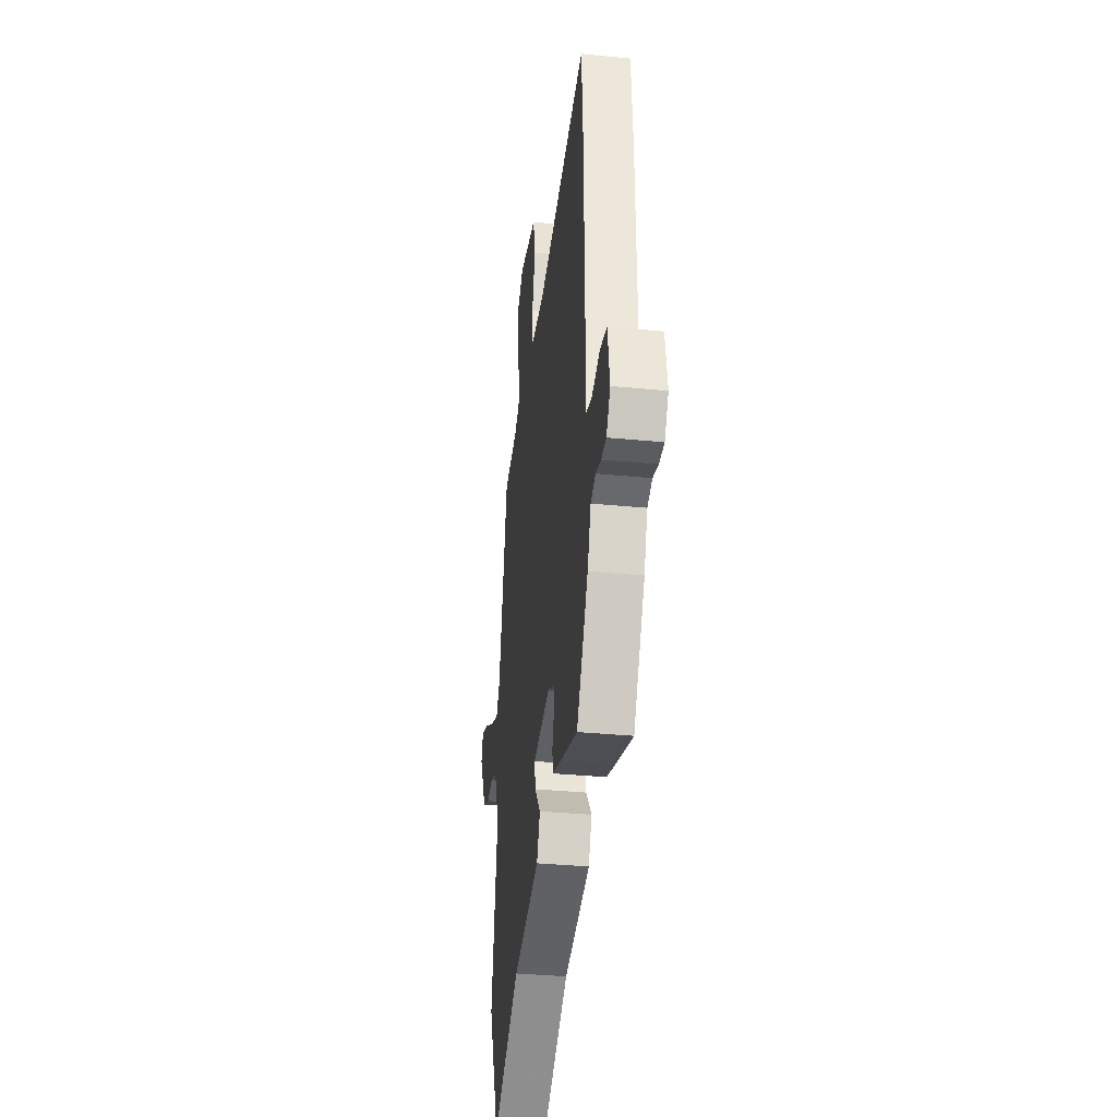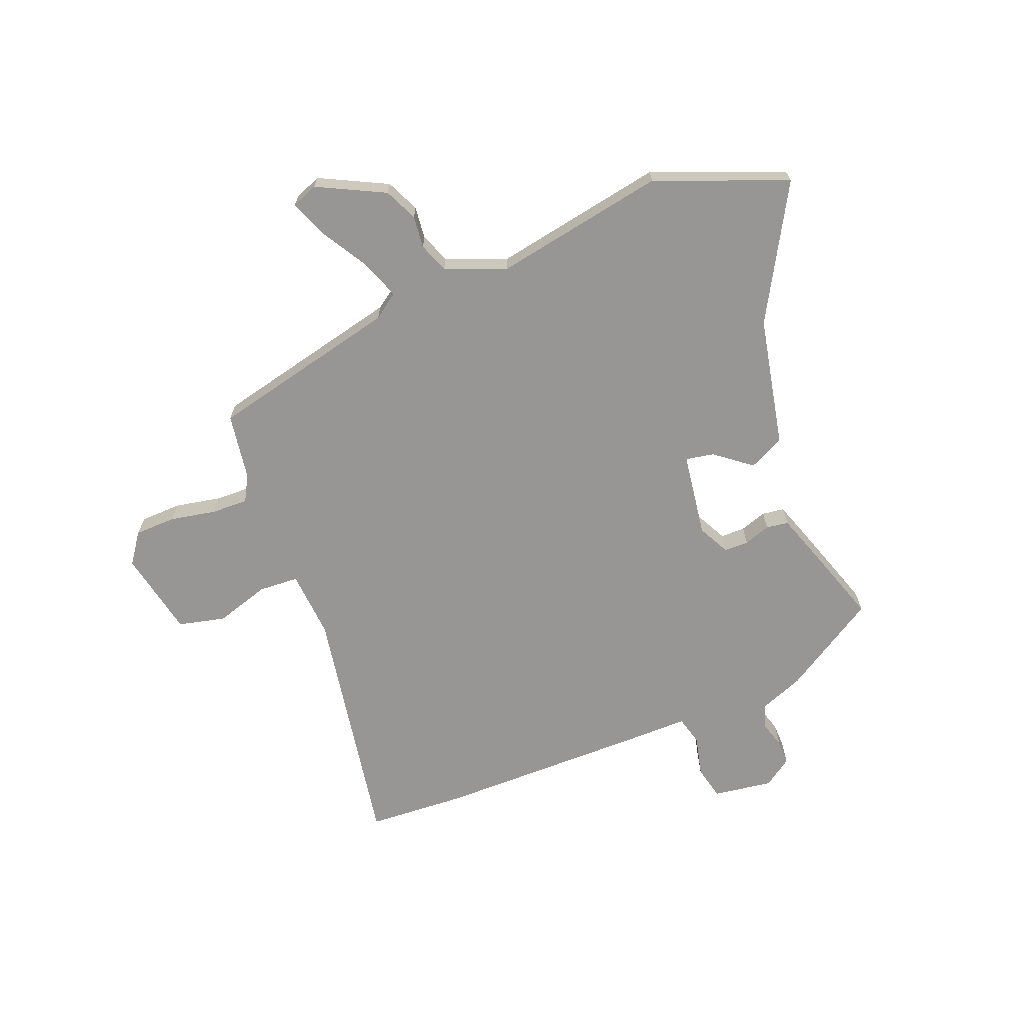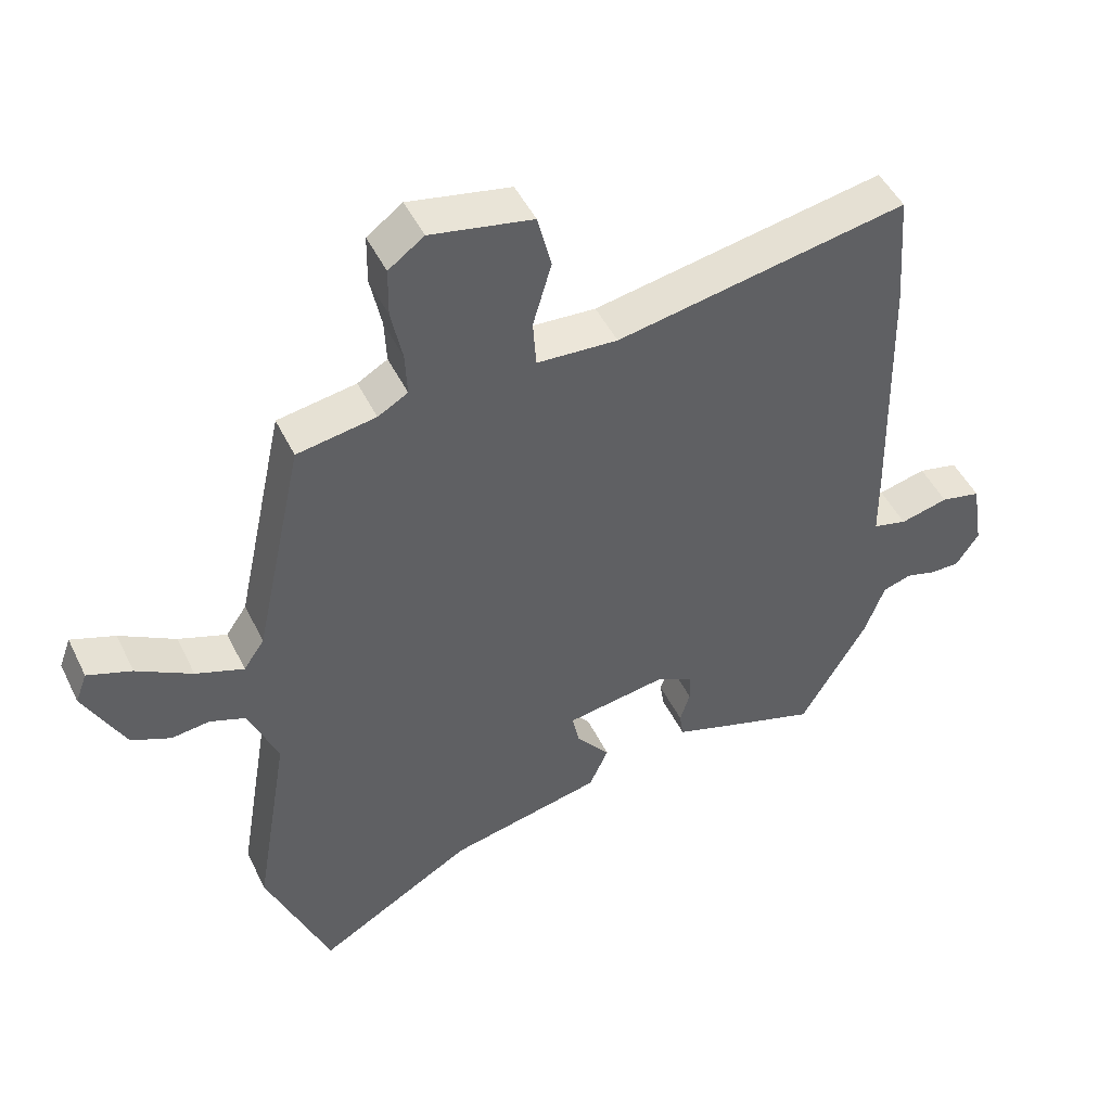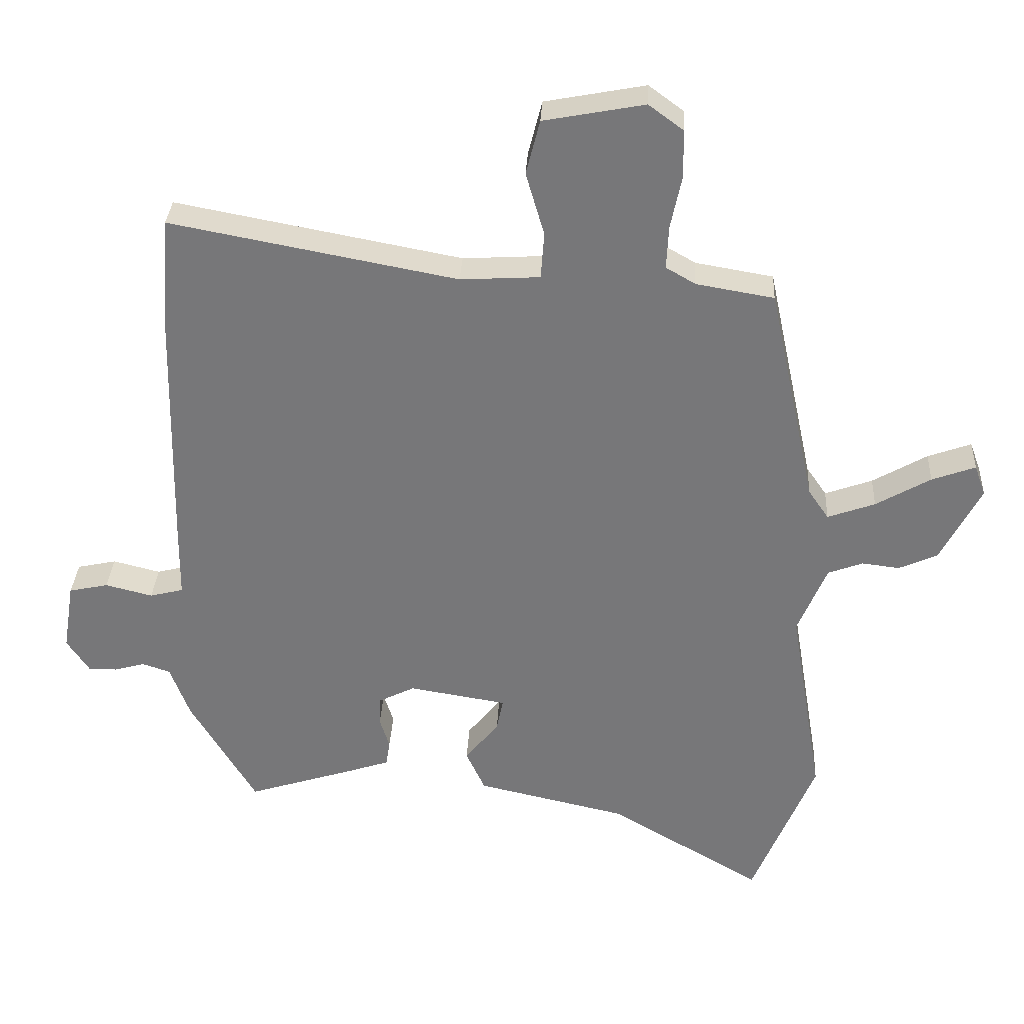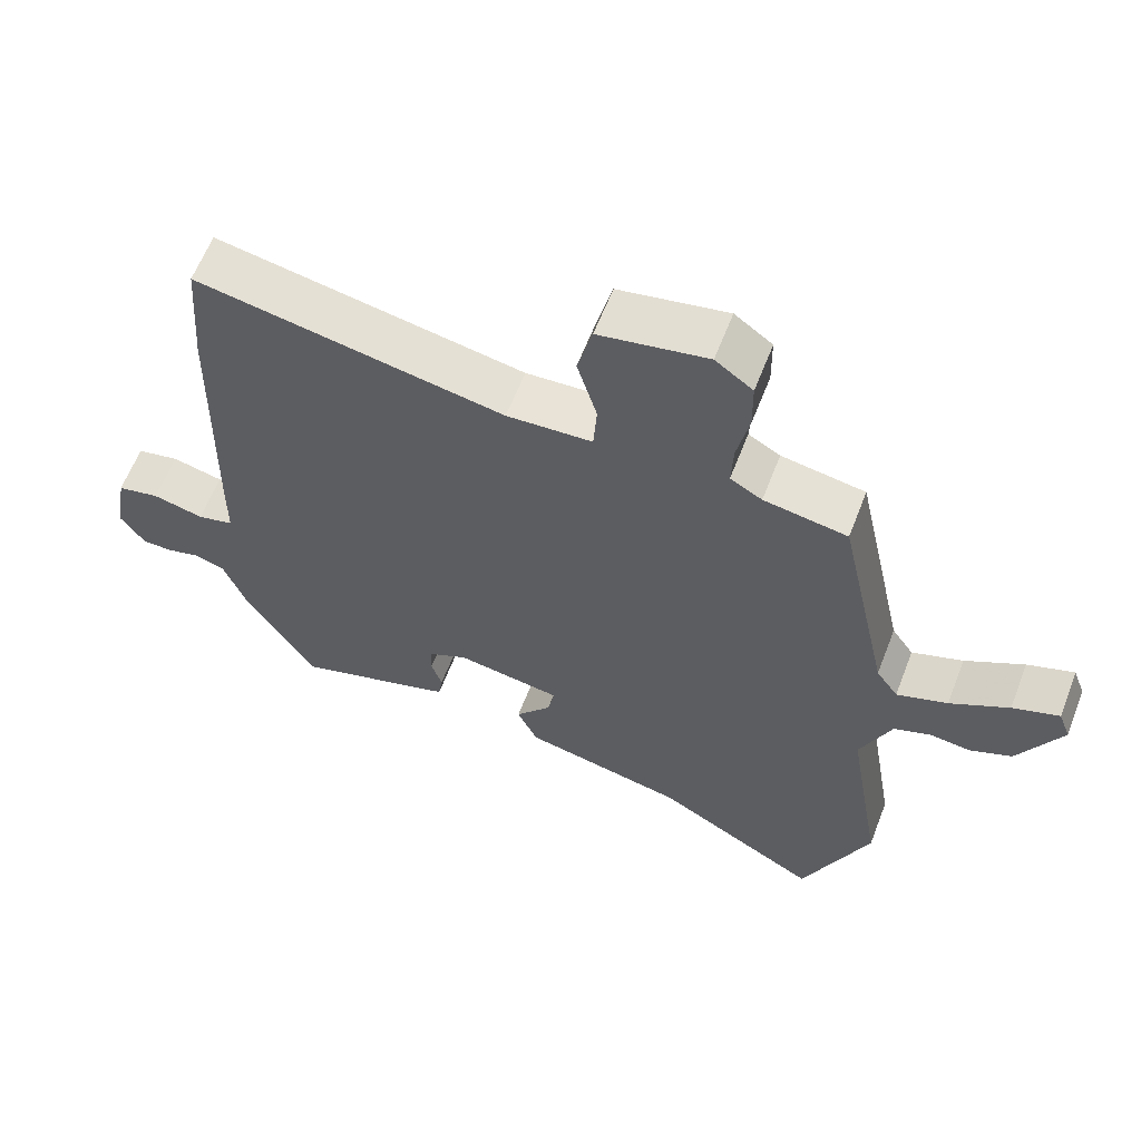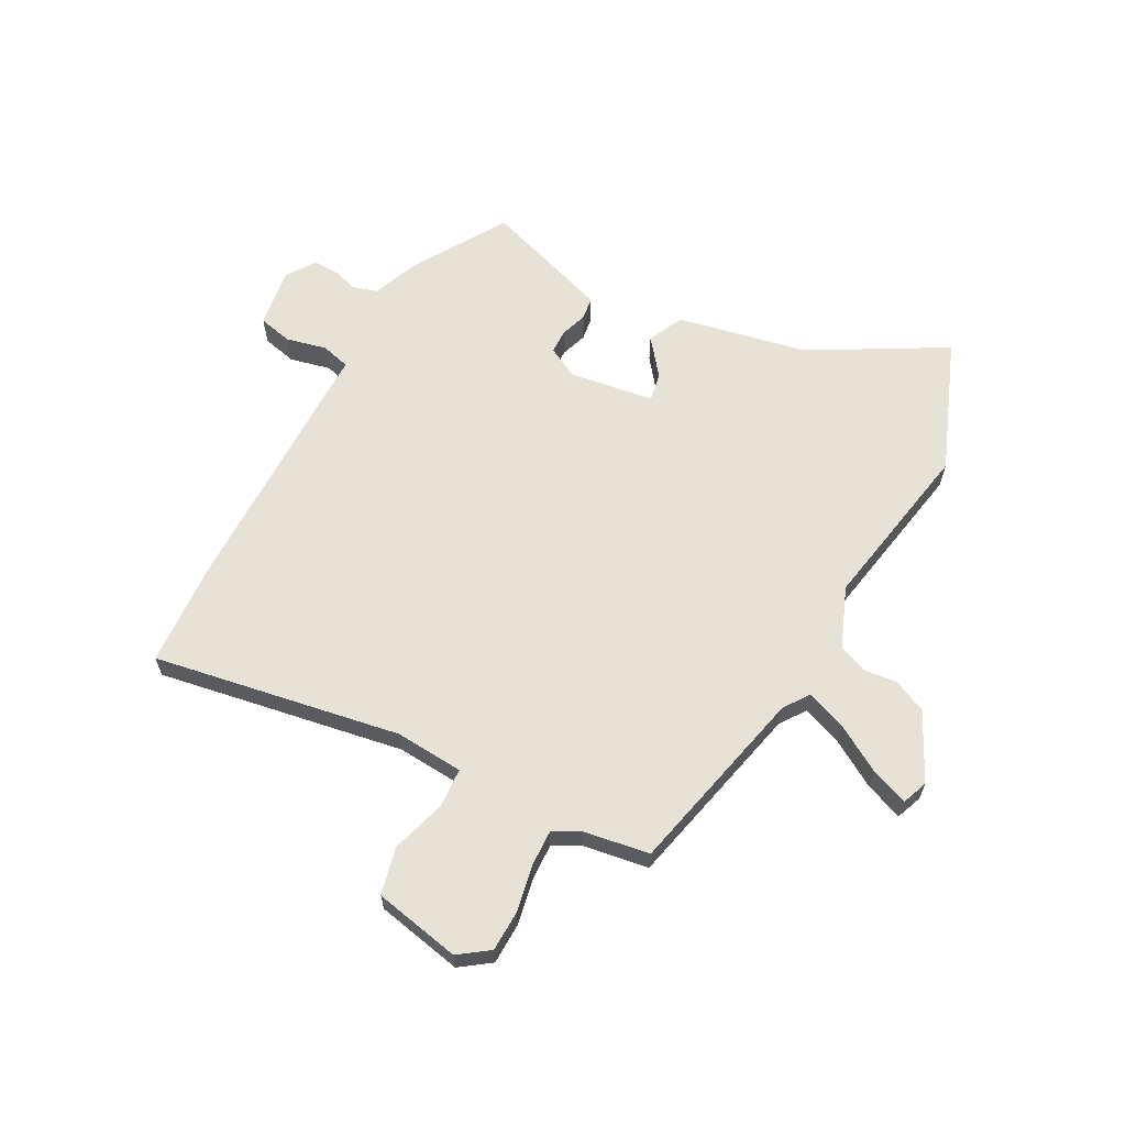
<metadata>
{"format":"obj","ext":"obj","renderer":"f3d","projection":"perspective","resolution":1024,"background":"white","views":[{"elev":-34.7,"azim":-97.5,"up":"+Z"},{"elev":-67.9,"azim":112.5,"up":"+Y"},{"elev":47.6,"azim":154.9,"up":"+Z"},{"elev":32.4,"azim":3.1,"up":"+Z"},{"elev":61.6,"azim":21.1,"up":"+Z"},{"elev":63.4,"azim":29.0,"up":"+Y"}]}
</metadata>
<code>
v 0.41 0.07 0.468
v 0.483 0.07 0.131
v 0.514 0.07 0.086
v 0.586 0.07 0.112
v 0.669 0.07 0.16
v 0.735 0.07 0.184
v 0.752 0.07 0.138
v 0.691 0.07 0.02
v 0.632 0.07 -0.006
v 0.575 0.07 0.001
v 0.522 0.07 -0.019
v 0.478 0.07 -0.125
v 0.529 0.07 -0.429
v 0.434 0.07 -0.66
v 0.201 0.07 -0.524
v -0.028 0.07 -0.473
v -0.057 0.07 -0.41
v -0.006 0.07 -0.347
v 0.004 0.07 -0.297
v -0.145 0.07 -0.273
v -0.201 0.07 -0.301
v -0.202 0.07 -0.344
v -0.187 0.07 -0.391
v -0.193 0.07 -0.43
v -0.259 0.07 -0.452
v -0.42 0.07 -0.503
v -0.52 0.07 -0.335
v -0.55 0.07 -0.255
v -0.593 0.07 -0.241
v -0.639 0.07 -0.254
v -0.683 0.07 -0.254
v -0.717 0.07 -0.203
v -0.7 0.07 -0.098
v -0.64 0.07 -0.085
v -0.568 0.07 -0.103
v -0.517 0.07 -0.09
v -0.516 0.07 0.014
v -0.508 0.07 0.392
v -0.495 0.07 0.568
v -0.059 0.07 0.486
v 0.062 0.07 0.493
v 0.067 0.07 0.564
v 0.039 0.07 0.66
v 0.06 0.07 0.743
v 0.213 0.07 0.772
v 0.266 0.07 0.733
v 0.267 0.07 0.66
v 0.25 0.07 0.579
v 0.247 0.07 0.514
v 0.292 0.07 0.488
v 0.41 0 0.468
v 0.483 0 0.131
v 0.514 0 0.086
v 0.586 0 0.112
v 0.669 0 0.16
v 0.735 0 0.184
v 0.752 0 0.138
v 0.691 0 0.02
v 0.632 0 -0.006
v 0.575 0 0.001
v 0.522 0 -0.019
v 0.478 0 -0.125
v 0.529 0 -0.429
v 0.434 0 -0.66
v 0.201 0 -0.524
v -0.028 0 -0.473
v -0.057 0 -0.41
v -0.006 0 -0.347
v 0.004 0 -0.297
v -0.145 0 -0.273
v -0.201 0 -0.301
v -0.202 0 -0.344
v -0.187 0 -0.391
v -0.193 0 -0.43
v -0.259 0 -0.452
v -0.42 0 -0.503
v -0.52 0 -0.335
v -0.55 0 -0.255
v -0.593 0 -0.241
v -0.639 0 -0.254
v -0.683 0 -0.254
v -0.717 0 -0.203
v -0.7 0 -0.098
v -0.64 0 -0.085
v -0.568 0 -0.103
v -0.517 0 -0.09
v -0.516 0 0.014
v -0.508 0 0.392
v -0.495 0 0.568
v -0.059 0 0.486
v 0.062 0 0.493
v 0.067 0 0.564
v 0.039 0 0.66
v 0.06 0 0.743
v 0.213 0 0.772
v 0.266 0 0.733
v 0.267 0 0.66
v 0.25 0 0.579
v 0.247 0 0.514
v 0.292 0 0.488
f 46 47 48
f 45 46 48
f 44 45 48
f 43 44 48
f 42 43 48
f 41 42 48 49
f 38 39 40
f 37 38 40
f 36 37 40
f 36 40 41
f 33 34 35
f 32 33 35
f 31 32 35
f 30 31 35
f 29 30 35
f 28 29 35 36
f 27 28 36
f 26 27 36
f 25 26 36
f 24 25 36
f 23 24 36
f 22 23 36
f 21 22 36
f 41 49 50
f 36 41 50
f 21 36 50
f 20 21 50
f 15 16 17 18
f 15 18 19
f 14 15 19
f 13 14 19
f 12 13 19
f 8 9 10
f 7 8 10
f 6 7 10
f 5 6 10
f 4 5 10
f 3 4 10 11
f 12 19 20
f 11 12 20
f 3 11 20
f 2 3 20
f 1 2 20 50
f 98 97 96
f 98 96 95
f 98 95 94
f 98 94 93
f 98 93 92
f 99 98 92 91
f 90 89 88
f 90 88 87
f 90 87 86
f 91 90 86
f 85 84 83
f 85 83 82
f 85 82 81
f 85 81 80
f 85 80 79
f 86 85 79 78
f 86 78 77
f 86 77 76
f 86 76 75
f 86 75 74
f 86 74 73
f 86 73 72
f 86 72 71
f 100 99 91
f 100 91 86
f 100 86 71
f 100 71 70
f 68 67 66 65
f 69 68 65
f 69 65 64
f 69 64 63
f 69 63 62
f 60 59 58
f 60 58 57
f 60 57 56
f 60 56 55
f 60 55 54
f 61 60 54 53
f 70 69 62
f 70 62 61
f 70 61 53
f 70 53 52
f 100 70 52 51
f 1 51 52 2
f 2 52 53 3
f 3 53 54 4
f 4 54 55 5
f 5 55 56 6
f 6 56 57 7
f 7 57 58 8
f 8 58 59 9
f 9 59 60 10
f 10 60 61 11
f 11 61 62 12
f 12 62 63 13
f 13 63 64 14
f 14 64 65 15
f 15 65 66 16
f 16 66 67 17
f 17 67 68 18
f 18 68 69 19
f 19 69 70 20
f 20 70 71 21
f 21 71 72 22
f 22 72 73 23
f 23 73 74 24
f 24 74 75 25
f 25 75 76 26
f 26 76 77 27
f 27 77 78 28
f 28 78 79 29
f 29 79 80 30
f 30 80 81 31
f 31 81 82 32
f 32 82 83 33
f 33 83 84 34
f 34 84 85 35
f 35 85 86 36
f 36 86 87 37
f 37 87 88 38
f 38 88 89 39
f 39 89 90 40
f 40 90 91 41
f 41 91 92 42
f 42 92 93 43
f 43 93 94 44
f 44 94 95 45
f 45 95 96 46
f 46 96 97 47
f 47 97 98 48
f 48 98 99 49
f 49 99 100 50
f 50 100 51 1

</code>
